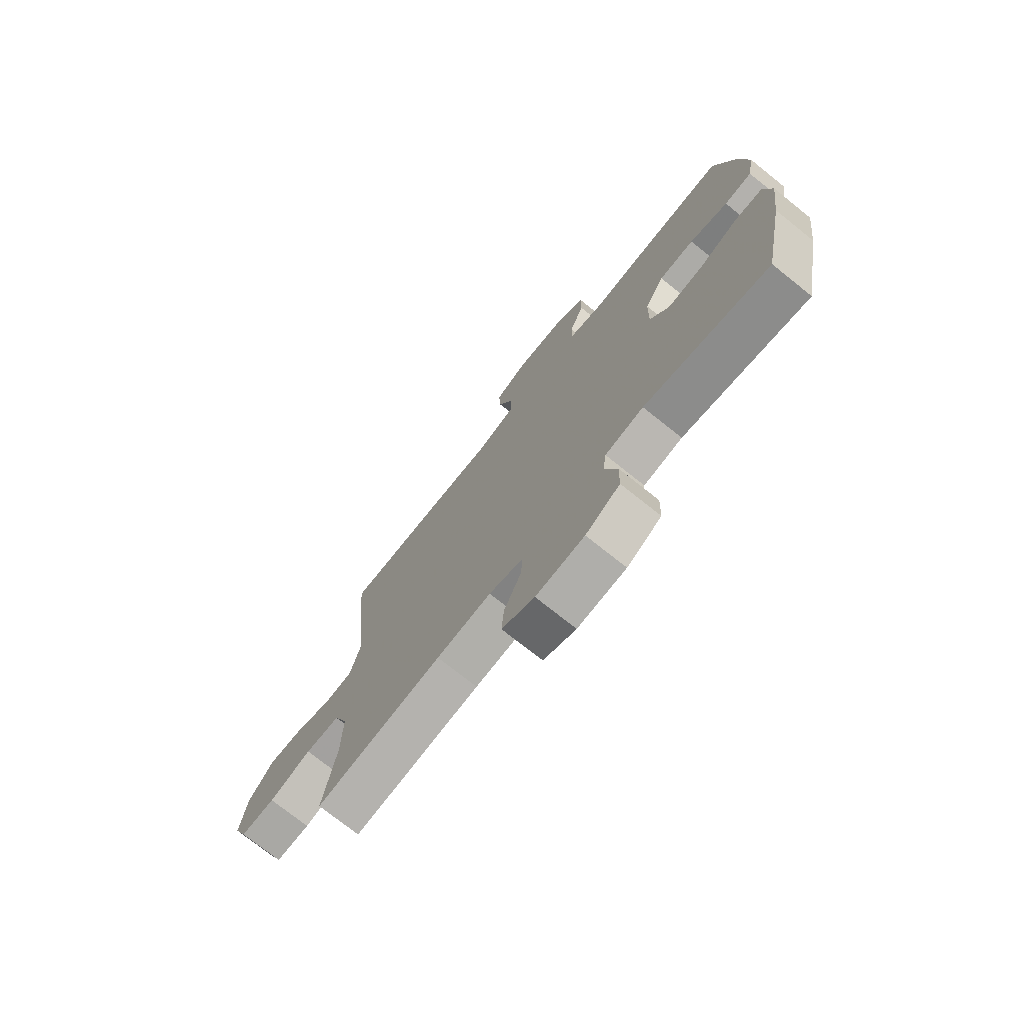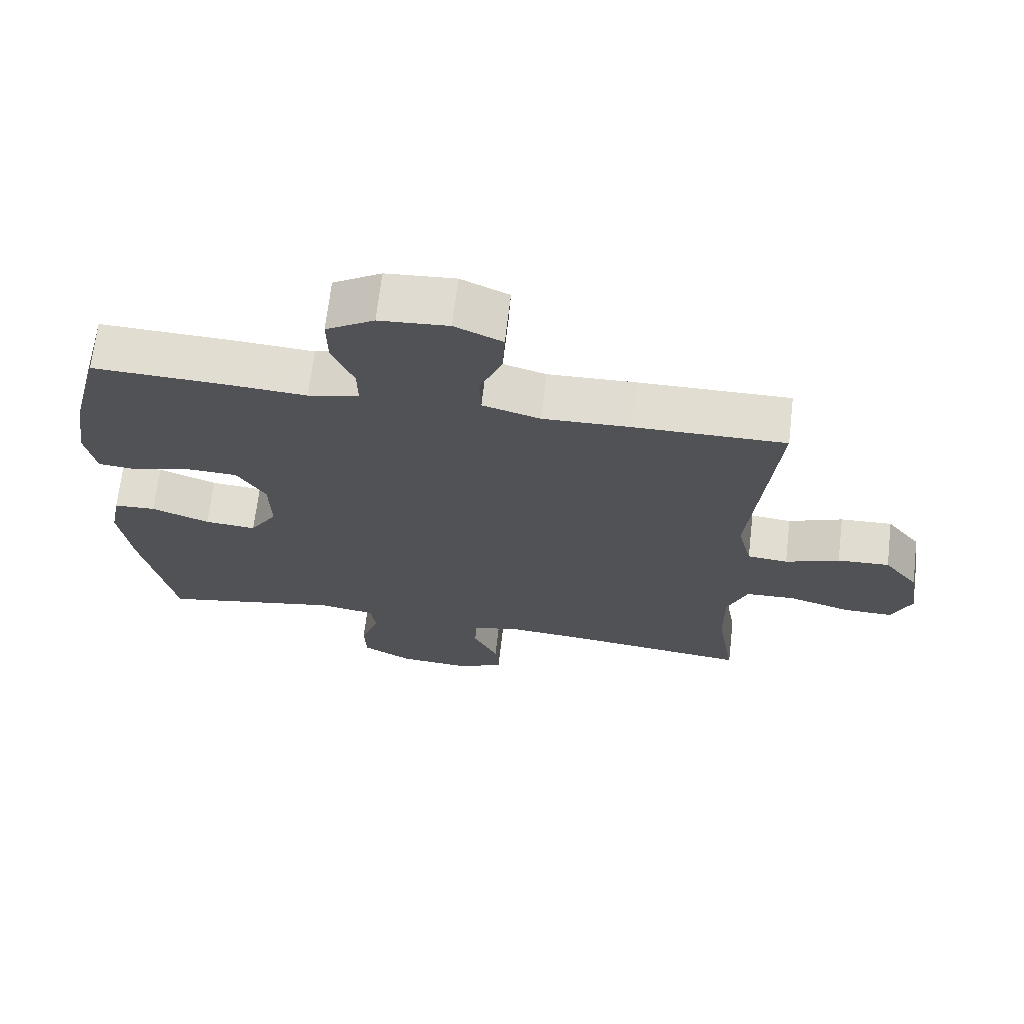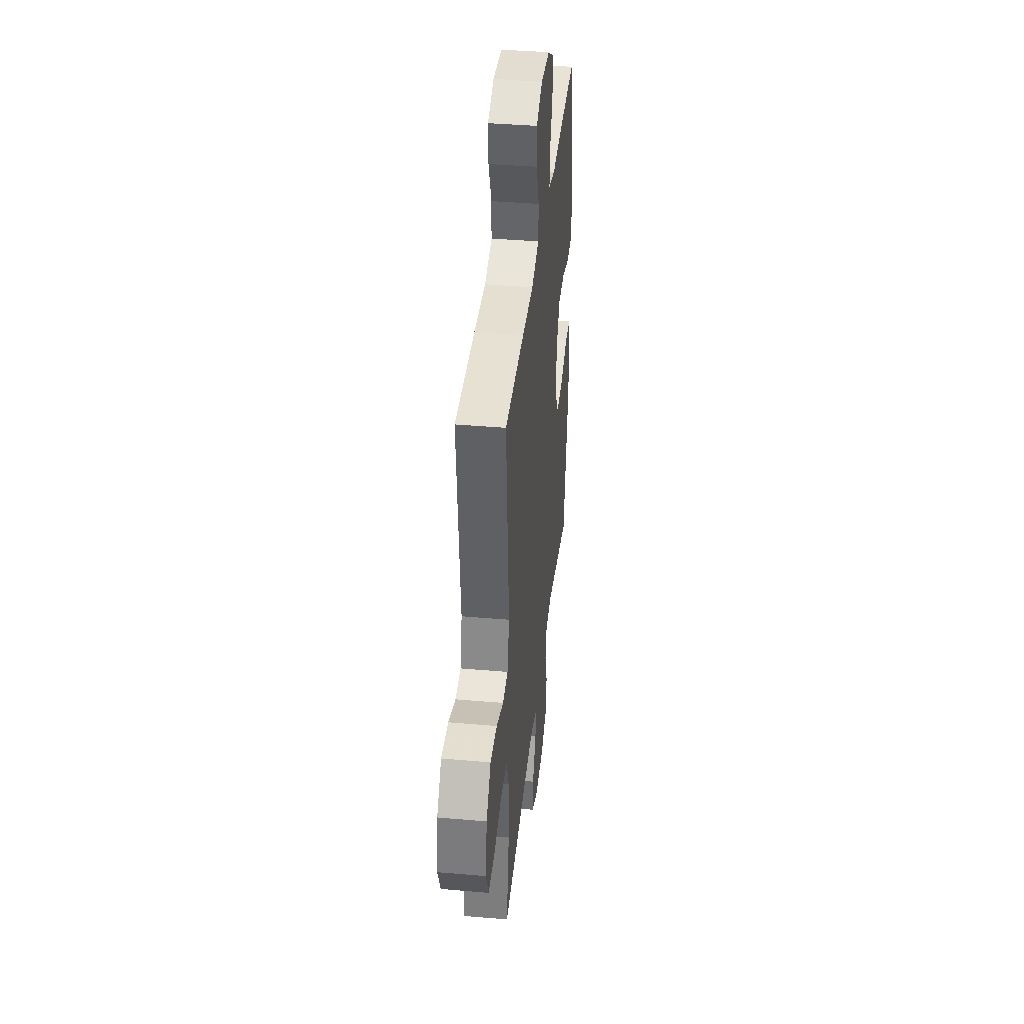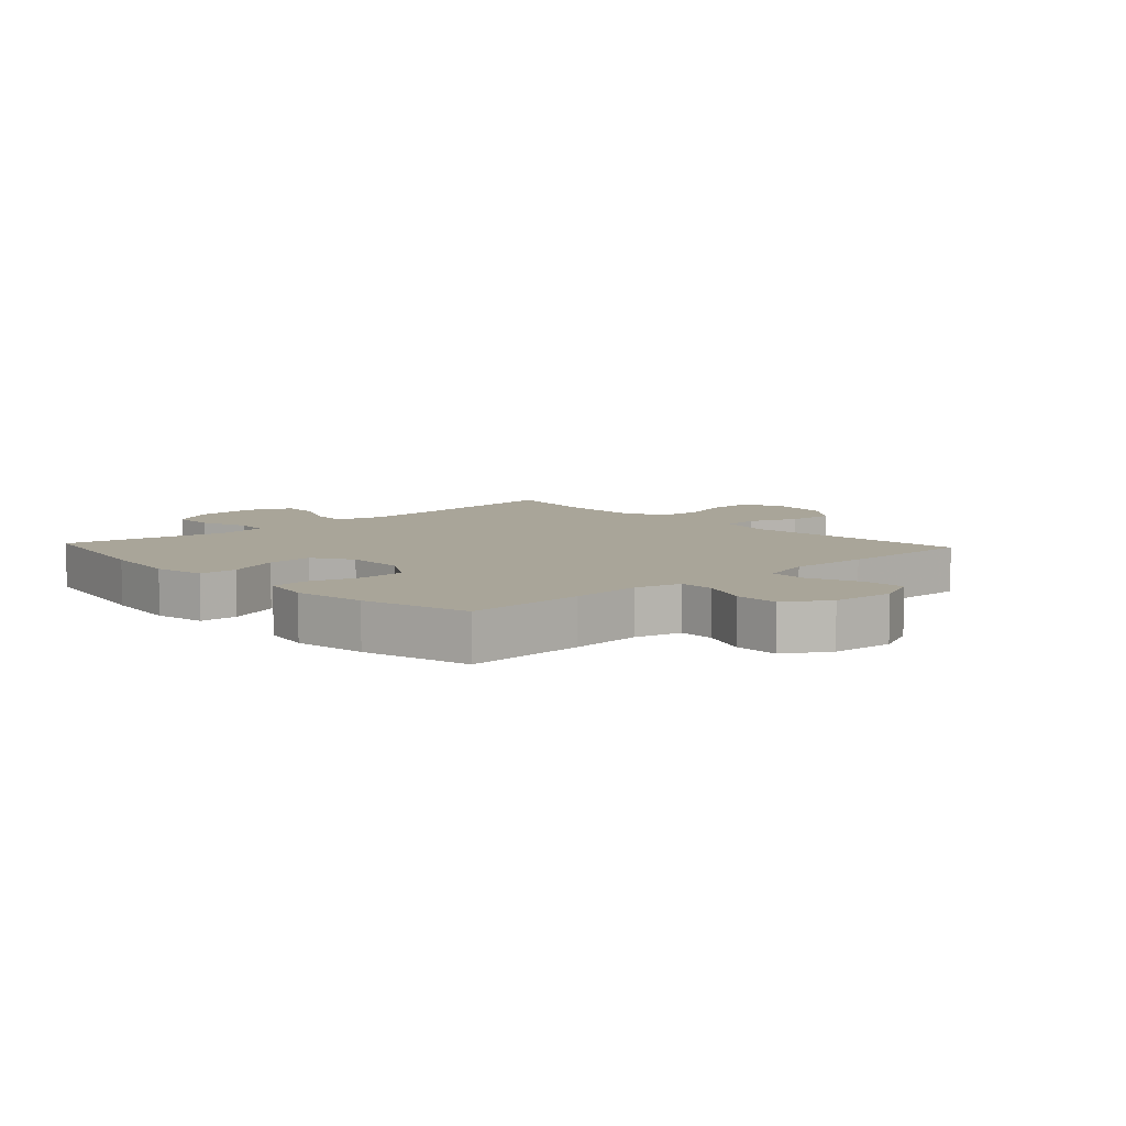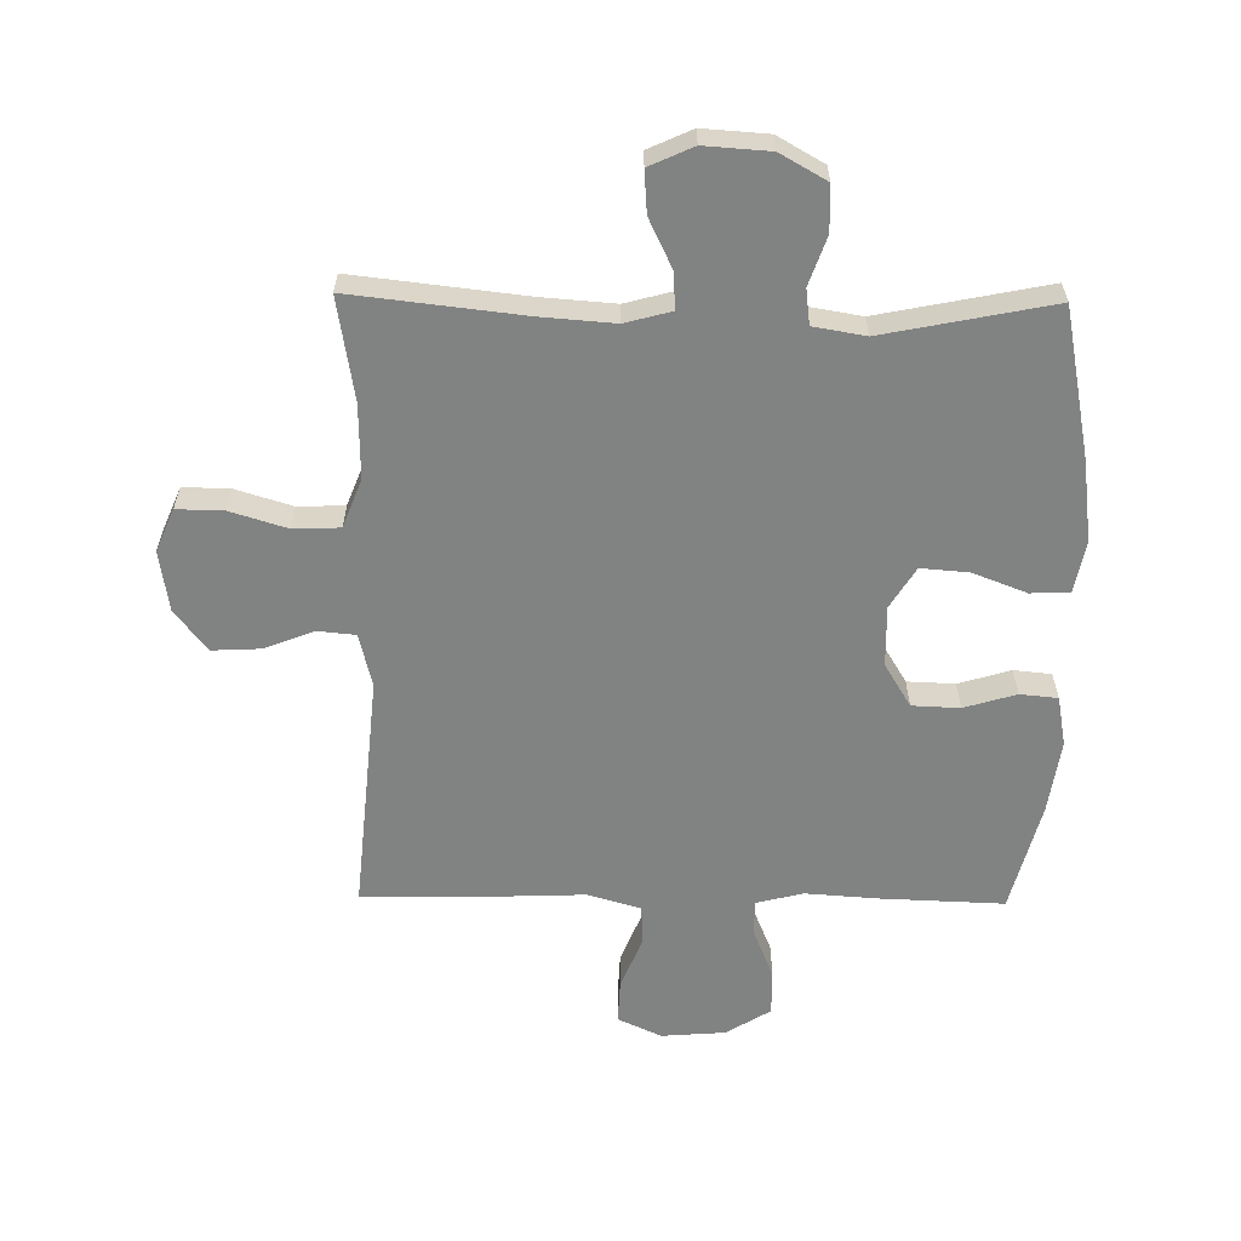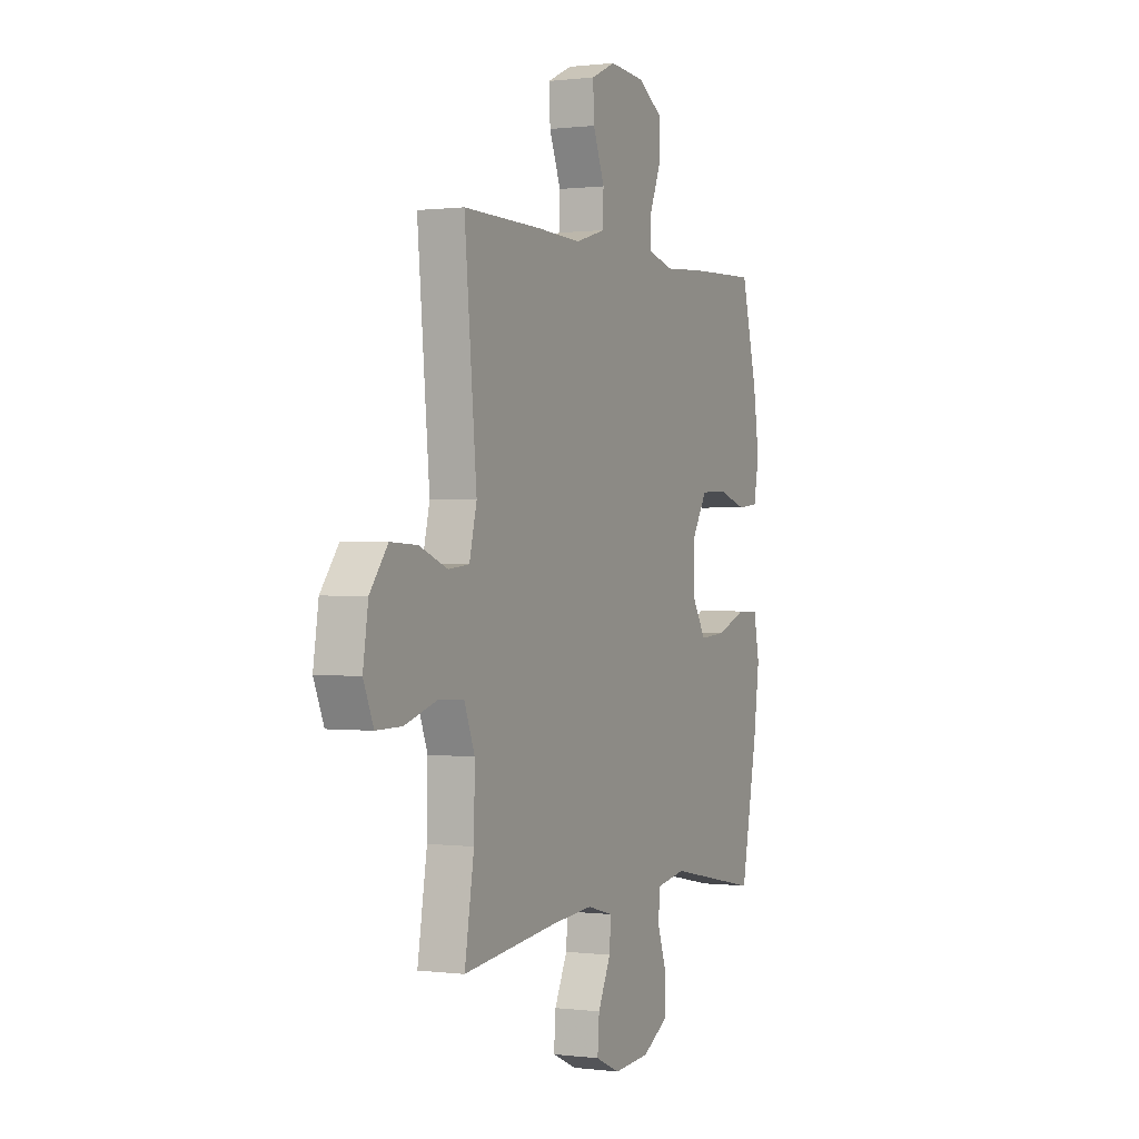
<metadata>
{"format":"obj","ext":"obj","renderer":"f3d","projection":"perspective","resolution":1024,"background":"white","views":[{"elev":-74.3,"azim":-128.6,"up":"+Z"},{"elev":68.7,"azim":6.7,"up":"+Z"},{"elev":39.4,"azim":96.2,"up":"+Z"},{"elev":7.4,"azim":-42.8,"up":"+Y"},{"elev":-60.6,"azim":179.2,"up":"+Y"},{"elev":0.5,"azim":115.1,"up":"+Z"}]}
</metadata>
<code>
v -0.5 0.07 0.5
v -0.305 0.07 0.493
v -0.187 0.07 0.485
v -0.112 0.07 0.504
v -0.113 0.07 0.562
v -0.145 0.07 0.64
v -0.146 0.07 0.713
v -0.075 0.07 0.757
v 0.027 0.07 0.765
v 0.097 0.07 0.733
v 0.094 0.07 0.664
v 0.061 0.07 0.581
v 0.063 0.07 0.517
v 0.148 0.07 0.492
v 0.278 0.07 0.497
v 0.5 0.07 0.5
v 0.465 0.07 0.12
v 0.486 0.07 0.035
v 0.546 0.07 0.029
v 0.626 0.07 0.06
v 0.703 0.07 0.064
v 0.754 0.07 -0.002
v 0.769 0.07 -0.099
v 0.74 0.07 -0.167
v 0.666 0.07 -0.166
v 0.575 0.07 -0.138
v 0.501 0.07 -0.141
v 0.471 0.07 -0.218
v 0.473 0.07 -0.336
v 0.5 0.07 -0.5
v 0.227 0.07 -0.469
v 0.109 0.07 -0.46
v 0.035 0.07 -0.48
v 0.039 0.07 -0.539
v 0.076 0.07 -0.616
v 0.081 0.07 -0.683
v 0.011 0.07 -0.715
v -0.093 0.07 -0.708
v -0.167 0.07 -0.666
v -0.169 0.07 -0.594
v -0.142 0.07 -0.516
v -0.149 0.07 -0.46
v -0.232 0.07 -0.446
v -0.5 0.07 -0.5
v -0.547 0.07 -0.262
v -0.564 0.07 -0.134
v -0.548 0.07 -0.051
v -0.486 0.07 -0.048
v -0.4 0.07 -0.081
v -0.324 0.07 -0.087
v -0.284 0.07 -0.022
v -0.286 0.07 0.075
v -0.328 0.07 0.144
v -0.404 0.07 0.147
v -0.487 0.07 0.122
v -0.547 0.07 0.128
v -0.562 0.07 0.207
v -0.545 0.07 0.325
v -0.5 0 0.5
v -0.305 0 0.493
v -0.187 0 0.485
v -0.112 0 0.504
v -0.113 0 0.562
v -0.145 0 0.64
v -0.146 0 0.713
v -0.075 0 0.757
v 0.027 0 0.765
v 0.097 0 0.733
v 0.094 0 0.664
v 0.061 0 0.581
v 0.063 0 0.517
v 0.148 0 0.492
v 0.278 0 0.497
v 0.5 0 0.5
v 0.465 0 0.12
v 0.486 0 0.035
v 0.546 0 0.029
v 0.626 0 0.06
v 0.703 0 0.064
v 0.754 0 -0.002
v 0.769 0 -0.099
v 0.74 0 -0.167
v 0.666 0 -0.166
v 0.575 0 -0.138
v 0.501 0 -0.141
v 0.471 0 -0.218
v 0.473 0 -0.336
v 0.5 0 -0.5
v 0.227 0 -0.469
v 0.109 0 -0.46
v 0.035 0 -0.48
v 0.039 0 -0.539
v 0.076 0 -0.616
v 0.081 0 -0.683
v 0.011 0 -0.715
v -0.093 0 -0.708
v -0.167 0 -0.666
v -0.169 0 -0.594
v -0.142 0 -0.516
v -0.149 0 -0.46
v -0.232 0 -0.446
v -0.5 0 -0.5
v -0.547 0 -0.262
v -0.564 0 -0.134
v -0.548 0 -0.051
v -0.486 0 -0.048
v -0.4 0 -0.081
v -0.324 0 -0.087
v -0.284 0 -0.022
v -0.286 0 0.075
v -0.328 0 0.144
v -0.404 0 0.147
v -0.487 0 0.122
v -0.547 0 0.128
v -0.562 0 0.207
v -0.545 0 0.325
f 1 2 3
f 58 1 3
f 57 58 3
f 56 57 3
f 55 56 3
f 54 55 3
f 53 54 3 4
f 52 53 4
f 51 52 4
f 47 48 49
f 46 47 49
f 45 46 49
f 44 45 49
f 43 44 49
f 42 43 49 50
f 39 40 41
f 38 39 41
f 37 38 41
f 36 37 41
f 35 36 41
f 34 35 41
f 33 34 41 42
f 42 50 51
f 33 42 51
f 32 33 51
f 29 30 31
f 32 51 4
f 31 32 4
f 29 31 4
f 28 29 4
f 24 25 26
f 23 24 26
f 22 23 26
f 21 22 26
f 20 21 26
f 19 20 26
f 18 19 26 27
f 14 15 16 17
f 28 4 5
f 27 28 5
f 18 27 5
f 17 18 5
f 14 17 5
f 13 14 5
f 9 10 11 12
f 9 12 13
f 8 9 13
f 7 8 13
f 6 7 13
f 5 6 13
f 61 60 59
f 61 59 116
f 61 116 115
f 61 115 114
f 61 114 113
f 61 113 112
f 62 61 112 111
f 62 111 110
f 62 110 109
f 107 106 105
f 107 105 104
f 107 104 103
f 107 103 102
f 107 102 101
f 108 107 101 100
f 99 98 97
f 99 97 96
f 99 96 95
f 99 95 94
f 99 94 93
f 99 93 92
f 100 99 92 91
f 109 108 100
f 109 100 91
f 109 91 90
f 89 88 87
f 62 109 90
f 62 90 89
f 62 89 87
f 62 87 86
f 84 83 82
f 84 82 81
f 84 81 80
f 84 80 79
f 84 79 78
f 84 78 77
f 85 84 77 76
f 75 74 73 72
f 63 62 86
f 63 86 85
f 63 85 76
f 63 76 75
f 63 75 72
f 63 72 71
f 70 69 68 67
f 71 70 67
f 71 67 66
f 71 66 65
f 71 65 64
f 71 64 63
f 1 59 60 2
f 2 60 61 3
f 3 61 62 4
f 4 62 63 5
f 5 63 64 6
f 6 64 65 7
f 7 65 66 8
f 8 66 67 9
f 9 67 68 10
f 10 68 69 11
f 11 69 70 12
f 12 70 71 13
f 13 71 72 14
f 14 72 73 15
f 15 73 74 16
f 16 74 75 17
f 17 75 76 18
f 18 76 77 19
f 19 77 78 20
f 20 78 79 21
f 21 79 80 22
f 22 80 81 23
f 23 81 82 24
f 24 82 83 25
f 25 83 84 26
f 26 84 85 27
f 27 85 86 28
f 28 86 87 29
f 29 87 88 30
f 30 88 89 31
f 31 89 90 32
f 32 90 91 33
f 33 91 92 34
f 34 92 93 35
f 35 93 94 36
f 36 94 95 37
f 37 95 96 38
f 38 96 97 39
f 39 97 98 40
f 40 98 99 41
f 41 99 100 42
f 42 100 101 43
f 43 101 102 44
f 44 102 103 45
f 45 103 104 46
f 46 104 105 47
f 47 105 106 48
f 48 106 107 49
f 49 107 108 50
f 50 108 109 51
f 51 109 110 52
f 52 110 111 53
f 53 111 112 54
f 54 112 113 55
f 55 113 114 56
f 56 114 115 57
f 57 115 116 58
f 58 116 59 1

</code>
